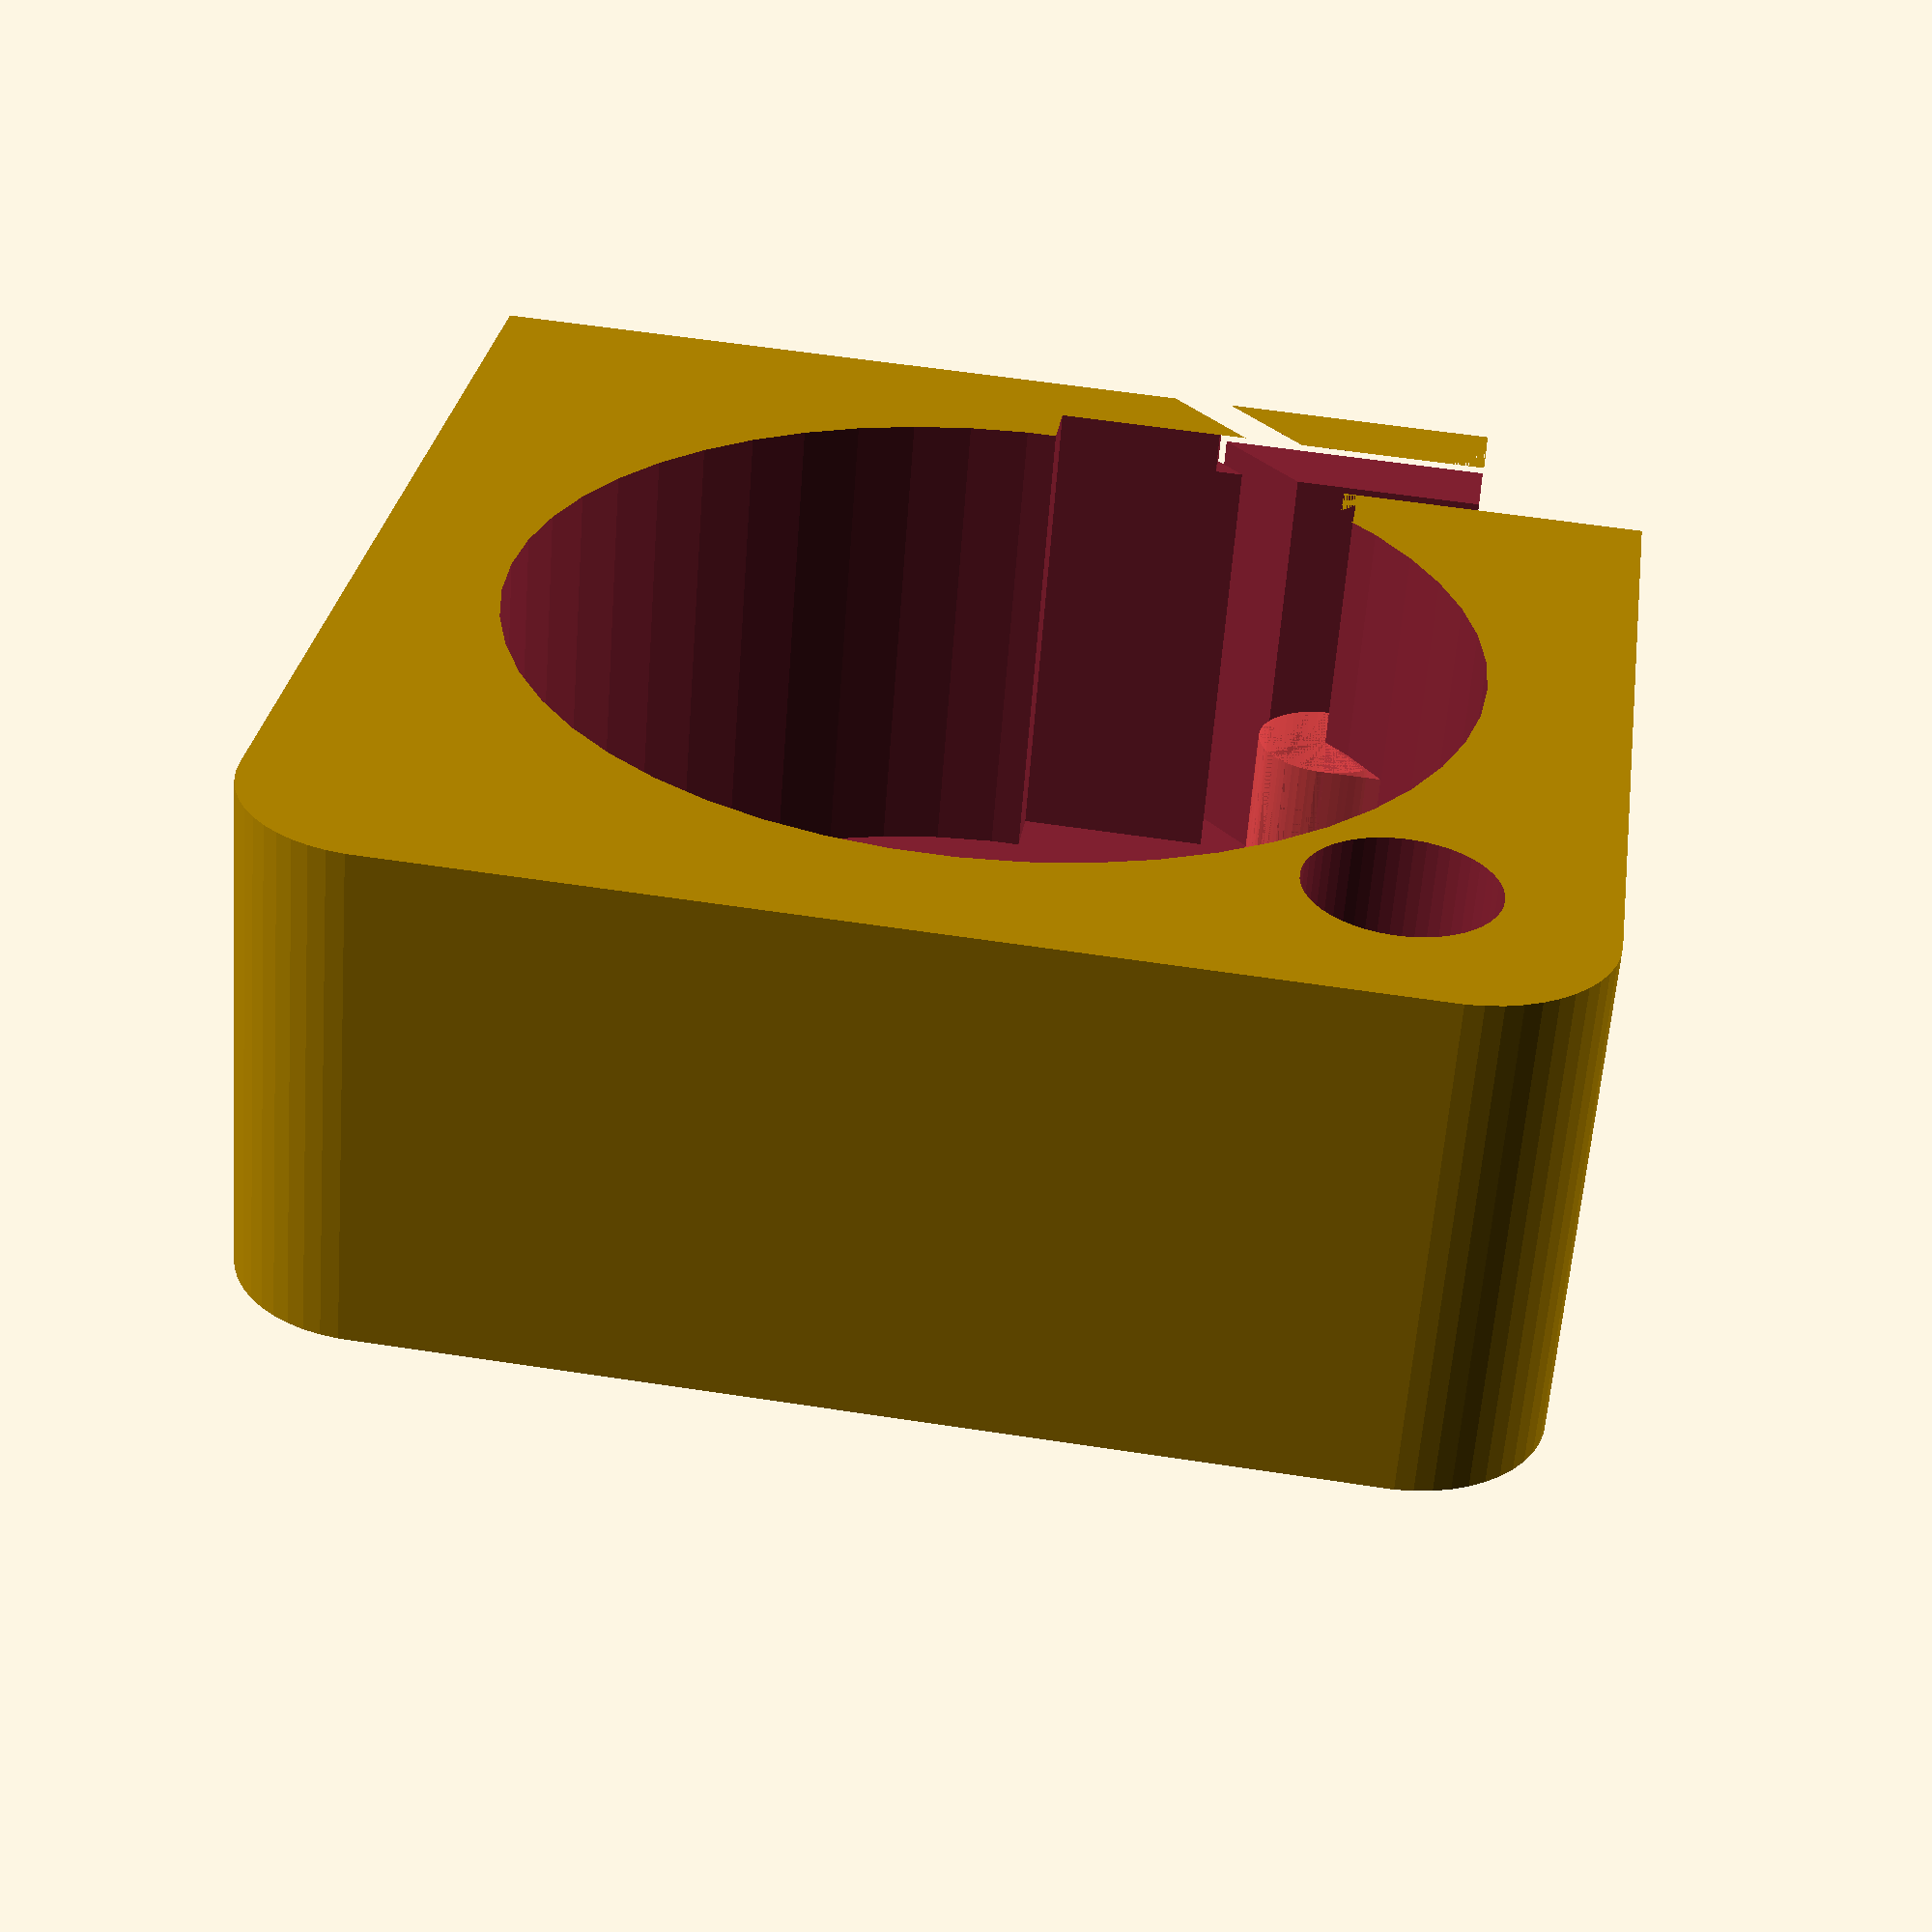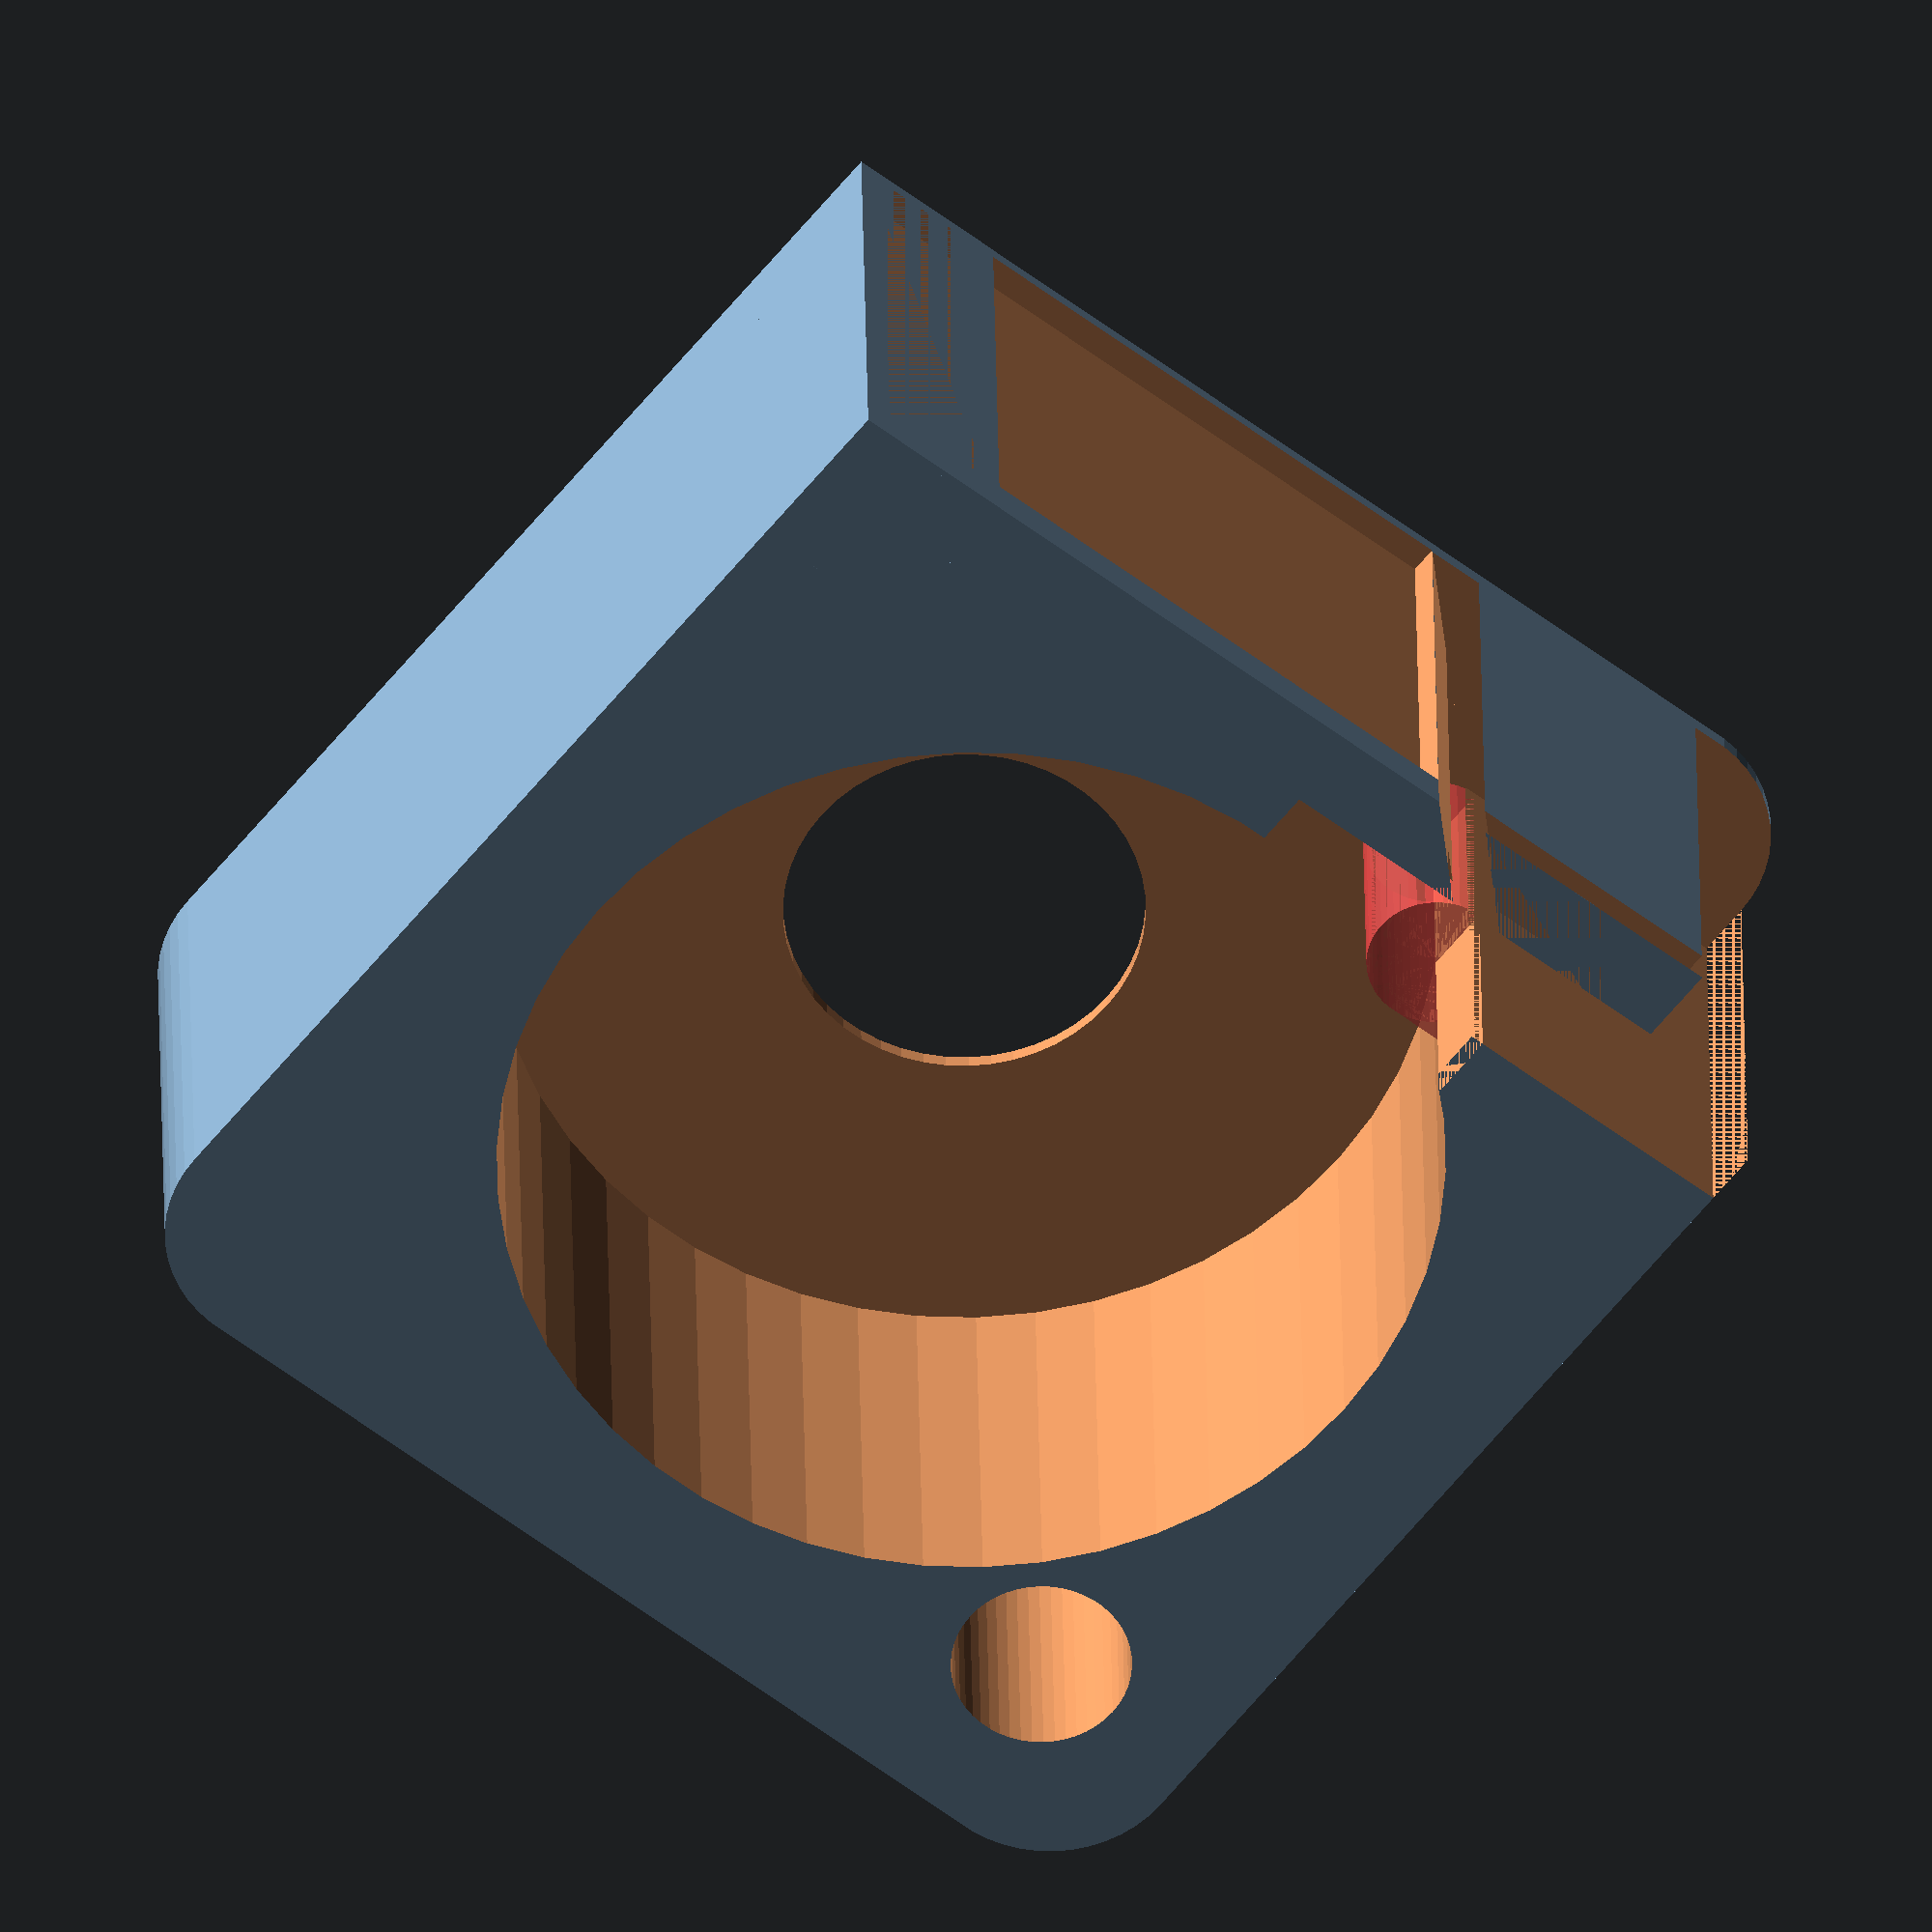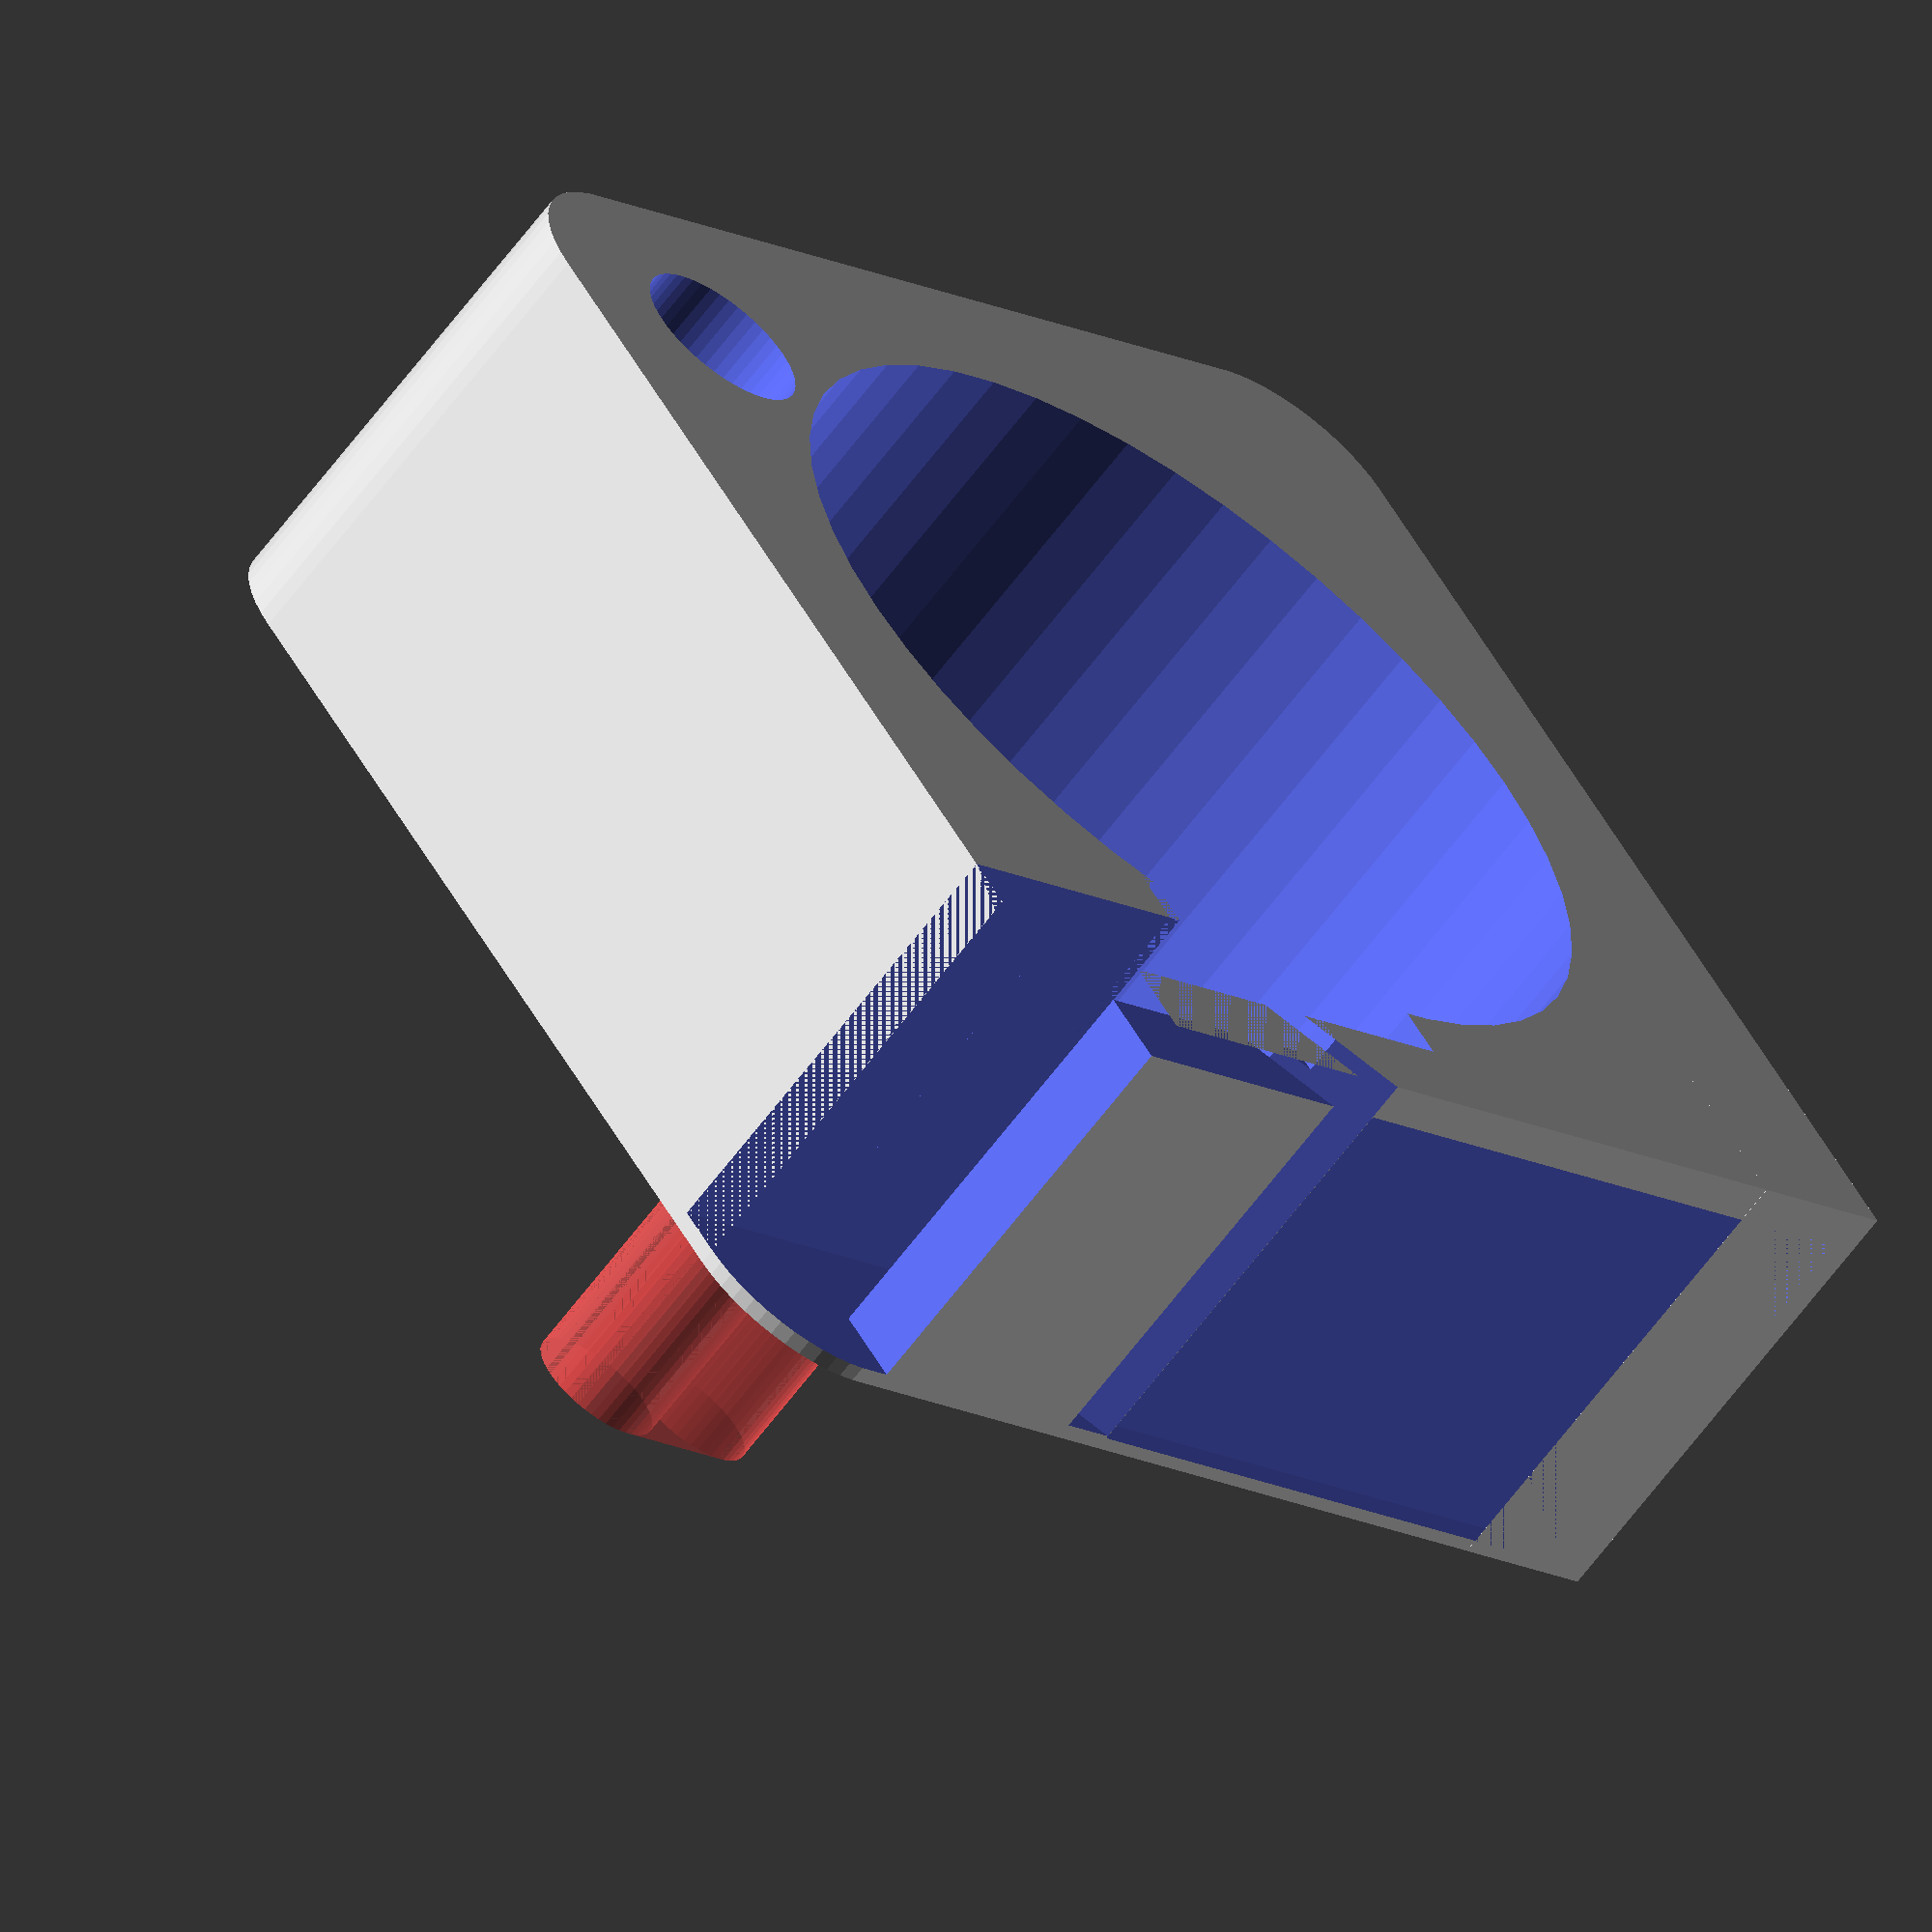
<openscad>
$fn = 50;


union() {
	difference() {
		union() {
			hull() {
				translate(v = [-17.0000000000, 17.0000000000, 0]) {
					cylinder(h = 18, r = 5);
				}
				translate(v = [17.0000000000, 17.0000000000, 0]) {
					cylinder(h = 18, r = 5);
				}
				translate(v = [-17.0000000000, -17.0000000000, 0]) {
					cylinder(h = 18, r = 5);
				}
				translate(v = [17.0000000000, -17.0000000000, 0]) {
					cylinder(h = 18, r = 5);
				}
			}
			translate(v = [-22.0000000000, 16.0000000000, 0]) {
				cube(size = [6, 6, 18]);
			}
		}
		union() {
			translate(v = [-22.5000000000, -15.0000000000, -250.0000000000]) {
				rotate(a = [0, 0, 0]) {
					difference() {
						union() {
							hull() {
								translate(v = [7.5000000000, 0, 0]) {
									cylinder(h = 250, r = 3.2500000000, r1 = 3.2500000000, r2 = 3.2500000000);
								}
								translate(v = [-7.5000000000, 0, 0]) {
									cylinder(h = 250, r = 3.2500000000, r1 = 3.2500000000, r2 = 3.2500000000);
								}
							}
						}
						union();
					}
				}
			}
			translate(v = [-22.5000000000, 15.0000000000, -250.0000000000]) {
				rotate(a = [0, 0, 0]) {
					difference() {
						union() {
							hull() {
								translate(v = [7.5000000000, 0, 0]) {
									cylinder(h = 250, r = 3.2500000000, r1 = 3.2500000000, r2 = 3.2500000000);
								}
								translate(v = [-7.5000000000, 0, 0]) {
									cylinder(h = 250, r = 3.2500000000, r1 = 3.2500000000, r2 = 3.2500000000);
								}
							}
						}
						union();
					}
				}
			}
			translate(v = [-21.0000000000, 21.0000000000, 0.5000000000]) {
				cube(size = [25, 1, 16]);
			}
			translate(v = [15.0000000000, -15.0000000000, 0]) {
				cylinder(h = 100, r = 3.2500000000);
			}
			translate(v = [0.0000000000, 11.0000000000, 0.6000000000]) {
				cube(size = [11, 8, 20.4000000000]);
			}
			translate(v = [0, 0, 0.6000000000]) {
				cylinder(h = 20.4000000000, r = 17.0000000000);
			}
			translate(v = [0, 0, -9.0000000000]) {
				cylinder(h = 18, r = 6.5000000000);
			}
			translate(v = [0.0000000000, 15.0000000000, 0.6000000000]) {
				cube(size = [22.0000000000, 4, 20.4000000000]);
			}
			translate(v = [16.0000000000, 15.0000000000, 0.6000000000]) {
				cube(size = [6, 7, 20.4000000000]);
			}
			translate(v = [6.0000000000, 15.0000000000, 16.5000000000]) {
				cube(size = [16, 7, 1.5000000000]);
			}
			translate(v = [3.2500000000, 22.7500000000, 0.6000000000]) {
				rotate(a = [0, 0, -45]) {
					cube(size = [7.5000000000, 1.5000000000, 20.4000000000]);
				}
			}
			translate(v = [2.5000000000, 10.0000000000, 0.6000000000]) {
				cube(size = [9.0000000000, 5, 17.4000000000]);
			}
		}
	}
	union() {
		translate(v = [14, 12.5000000000, -9.0000000000]) {
			rotate(a = [0, 0, 0]) {
				difference() {
					union() {
						#hull() {
							#translate(v = [2.5000000000, 0, 0]) {
								cylinder(h = 18, r = 2.5000000000, r1 = 2.5000000000, r2 = 2.5000000000);
							}
							#translate(v = [-2.5000000000, 0, 0]) {
								cylinder(h = 18, r = 2.5000000000, r1 = 2.5000000000, r2 = 2.5000000000);
							}
						}
					}
					union();
				}
			}
		}
	}
}
</openscad>
<views>
elev=60.4 azim=8.0 roll=355.7 proj=p view=wireframe
elev=329.1 azim=38.2 roll=359.2 proj=o view=wireframe
elev=63.4 azim=145.3 roll=323.4 proj=o view=wireframe
</views>
